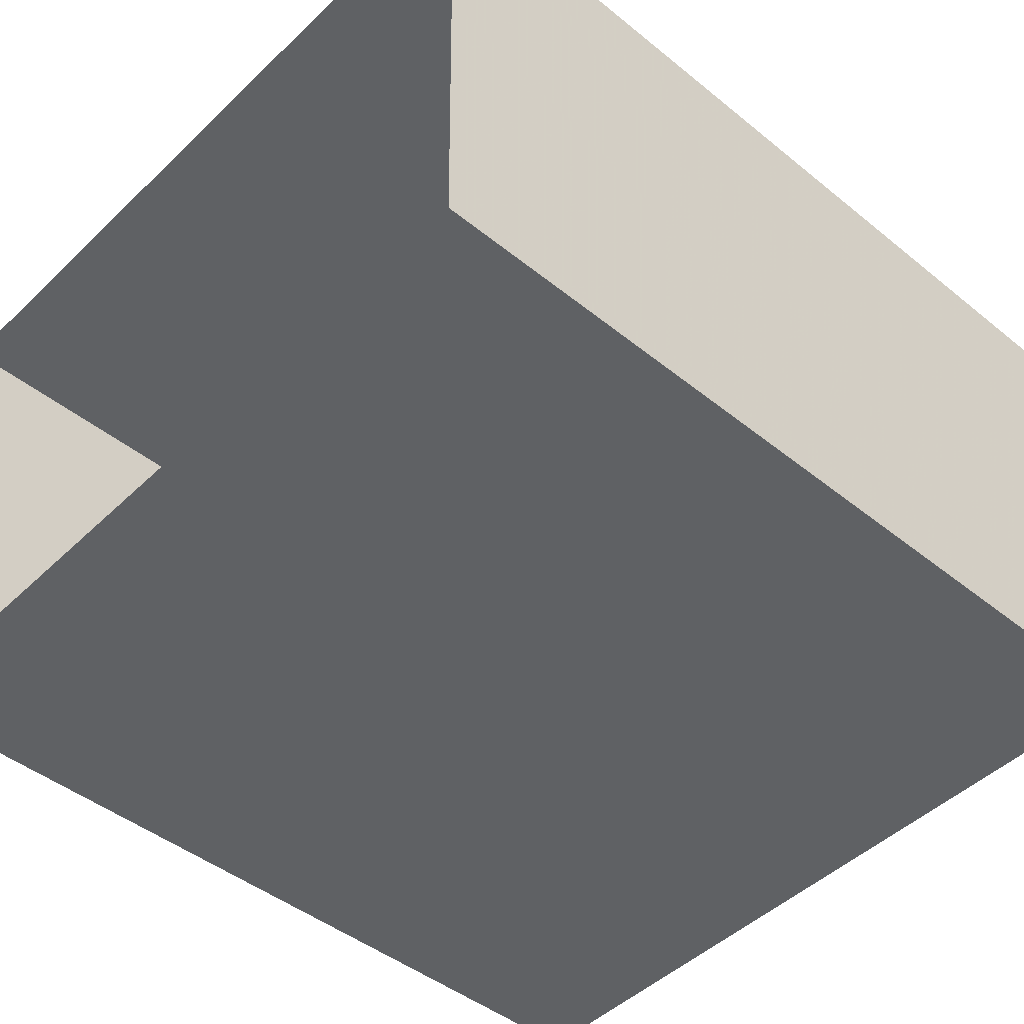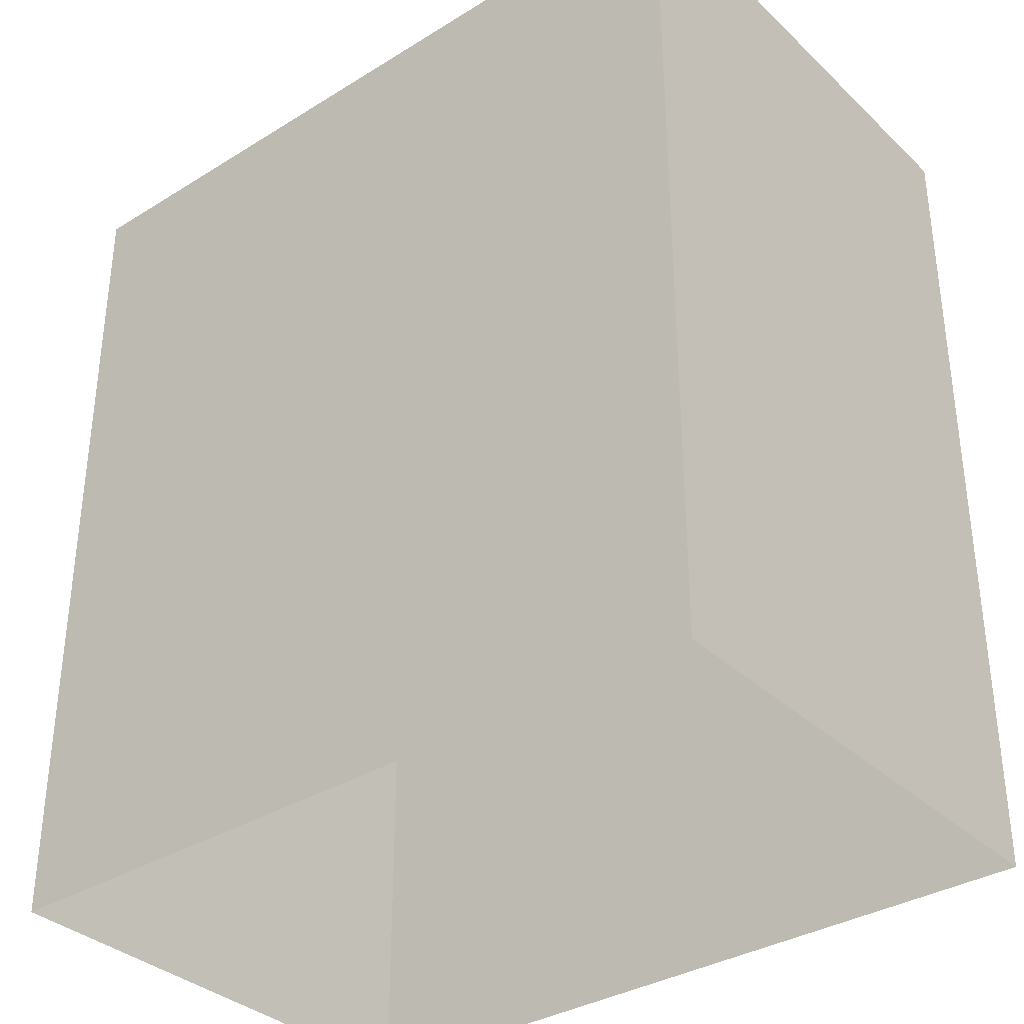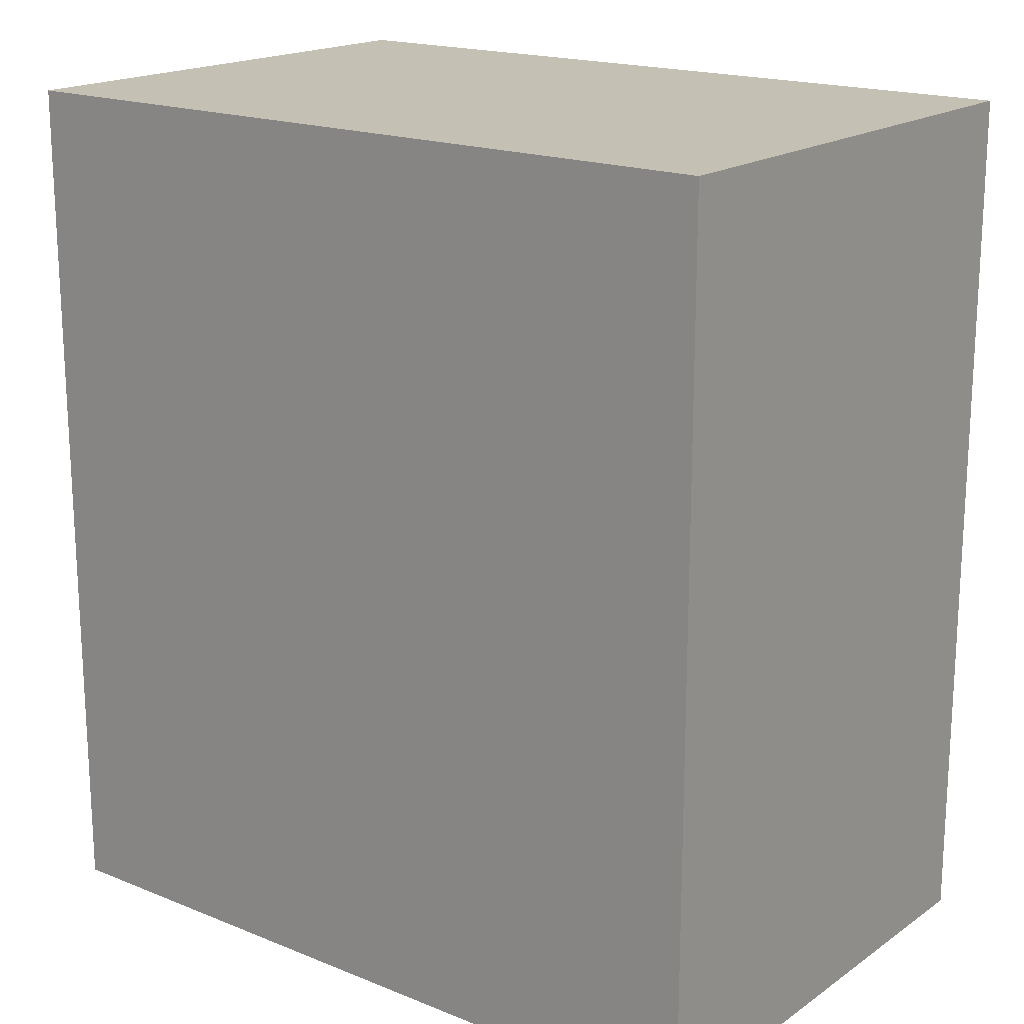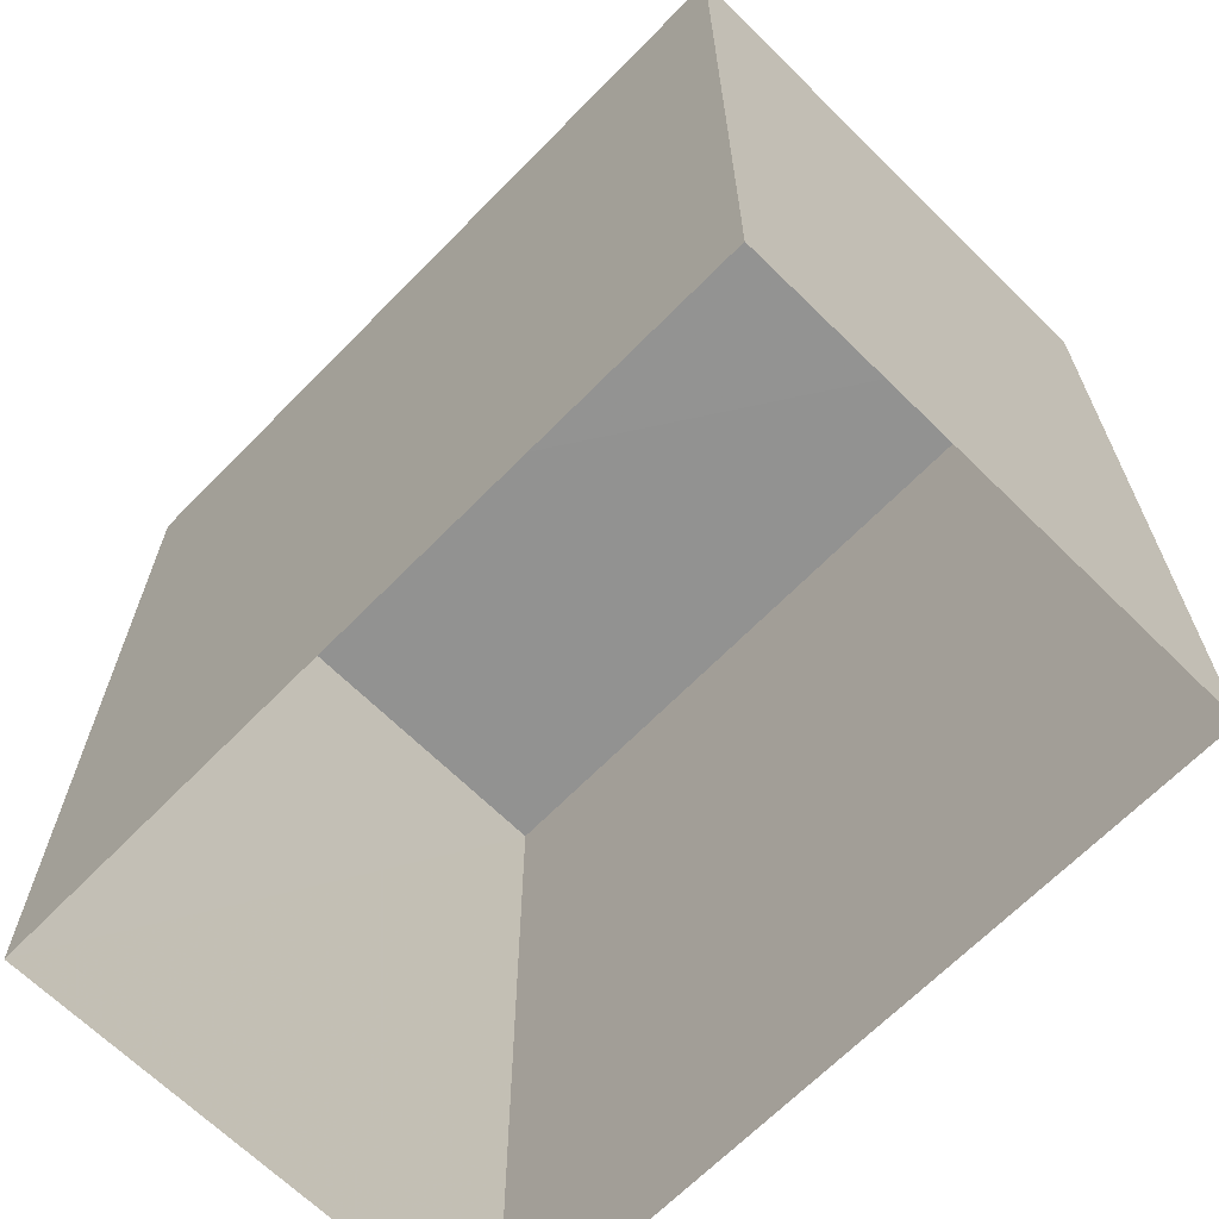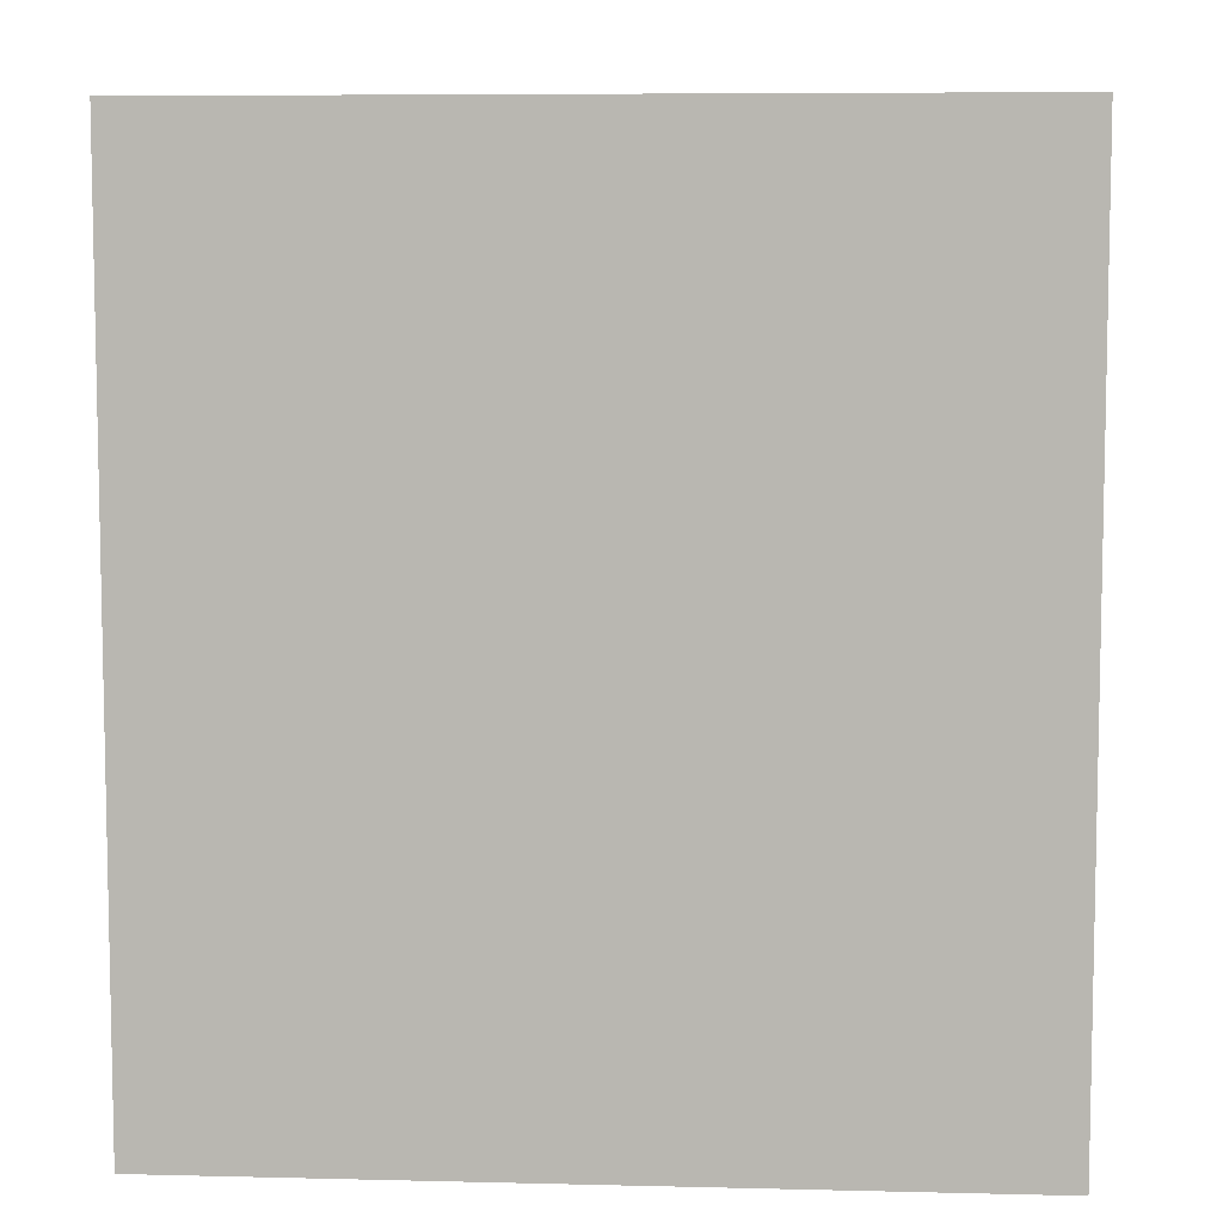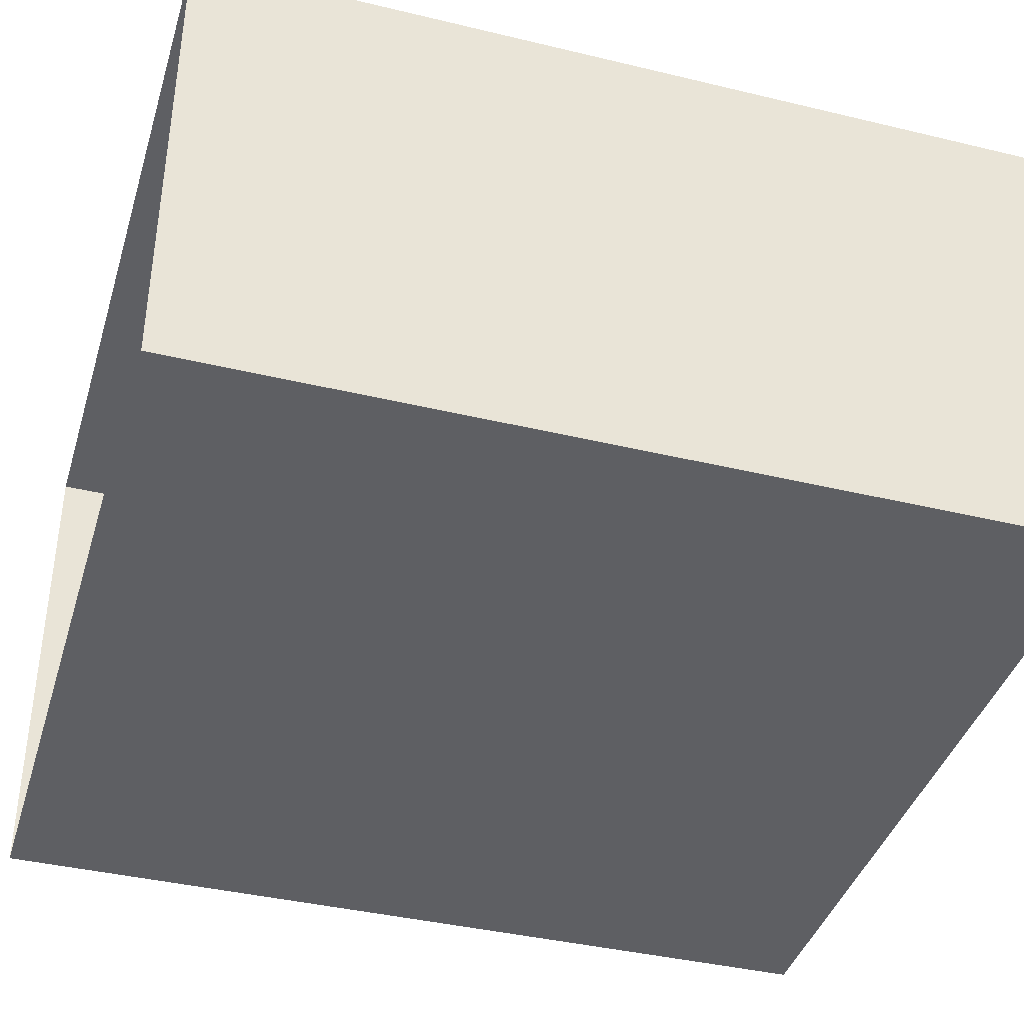
<metadata>
{"format":"obj","ext":"obj","renderer":"f3d","projection":"perspective","resolution":1024,"background":"white","views":[{"elev":-45.2,"azim":-133.0,"up":"+Y"},{"elev":-34.6,"azim":-142.1,"up":"+Z"},{"elev":18.2,"azim":-143.8,"up":"+Z"},{"elev":-66.3,"azim":-135.7,"up":"+Z"},{"elev":7.3,"azim":-177.5,"up":"+Z"},{"elev":-39.4,"azim":-106.6,"up":"+Y"}]}
</metadata>
<code>
v -3.732e+05 -1.034e+05 29.87
v -3.732e+05 -1.034e+05 29.87
v -3.732e+05 -1.034e+05 29.87
v -3.732e+05 -1.034e+05 29.87
v -3.732e+05 -1.034e+05 34.45
v -3.732e+05 -1.034e+05 34.45
v -3.732e+05 -1.034e+05 34.45
v -3.732e+05 -1.034e+05 34.45
f 1 2 3
f 4 1 3
f 5 6 7
f 8 5 7
f 8 2 1
f 5 8 1
f 7 3 2
f 8 7 2
f 7 4 3
f 7 6 4
f 6 1 4
f 6 5 1

</code>
